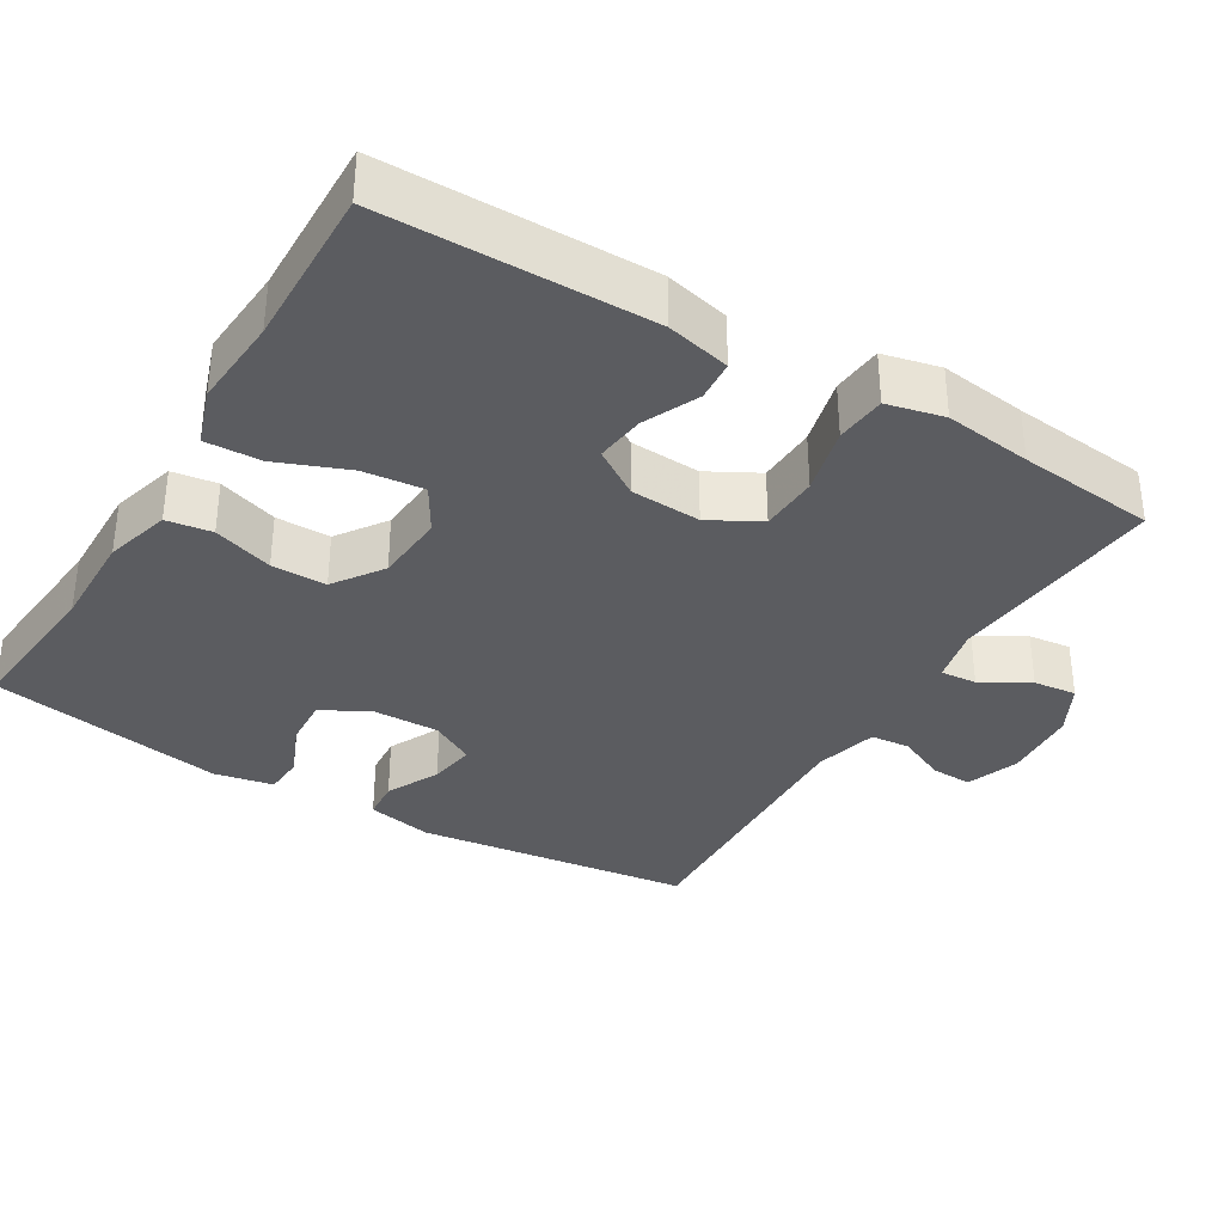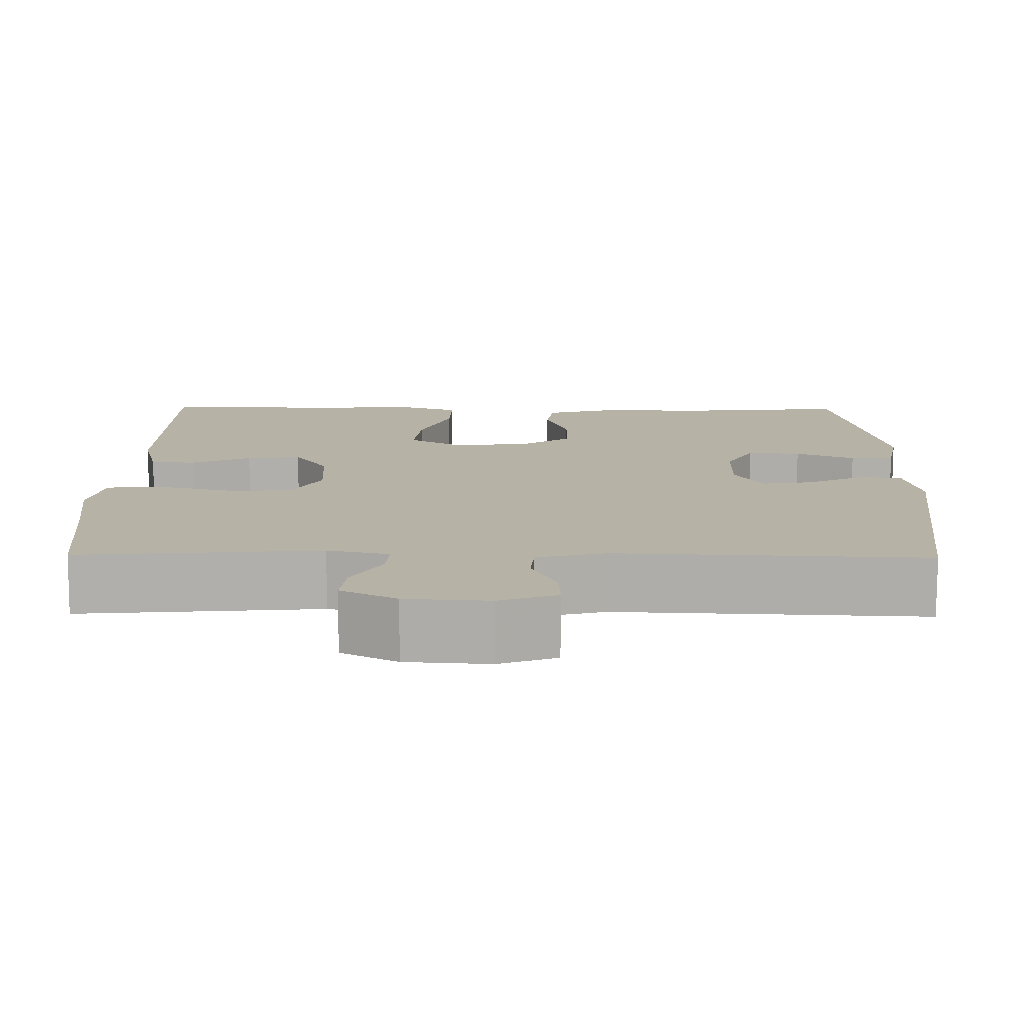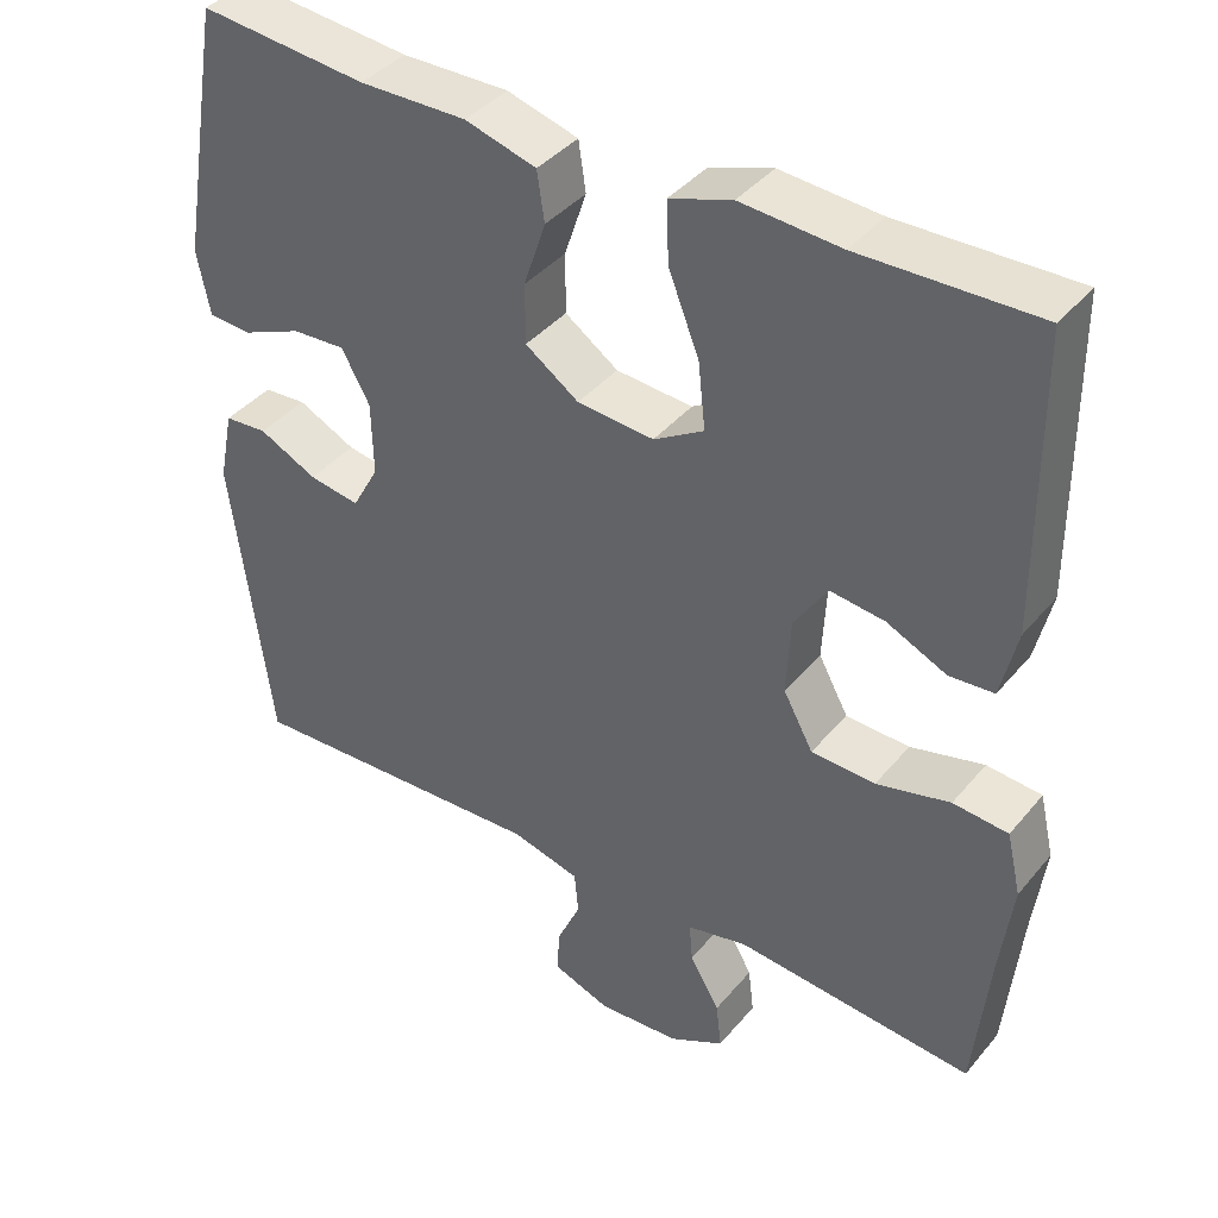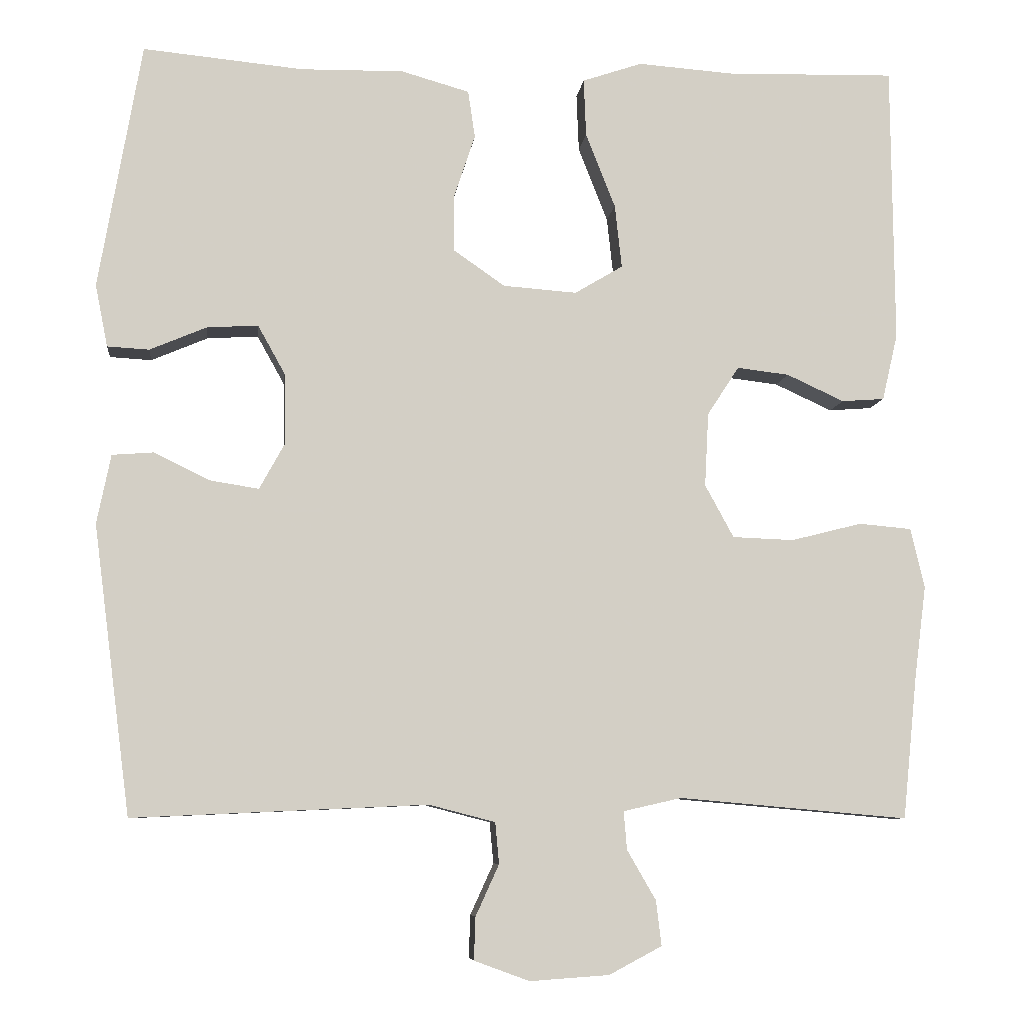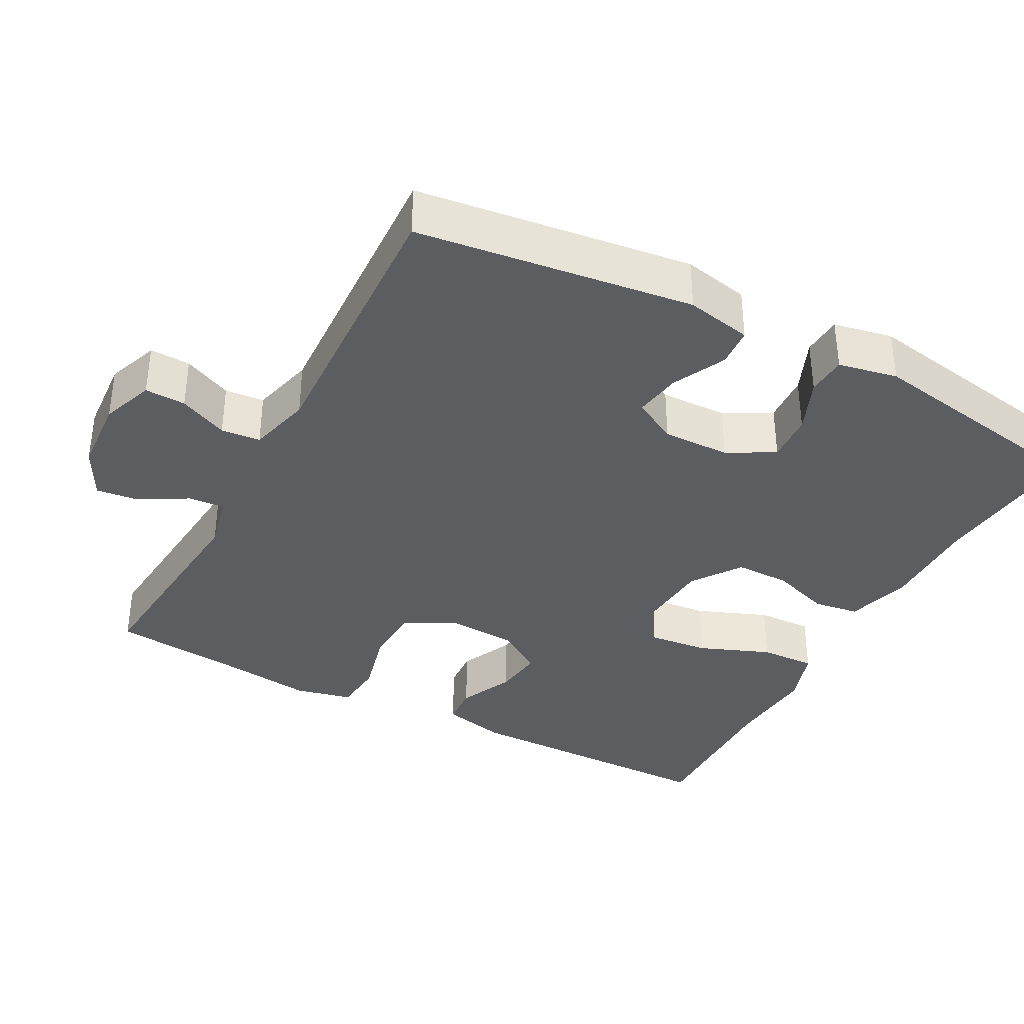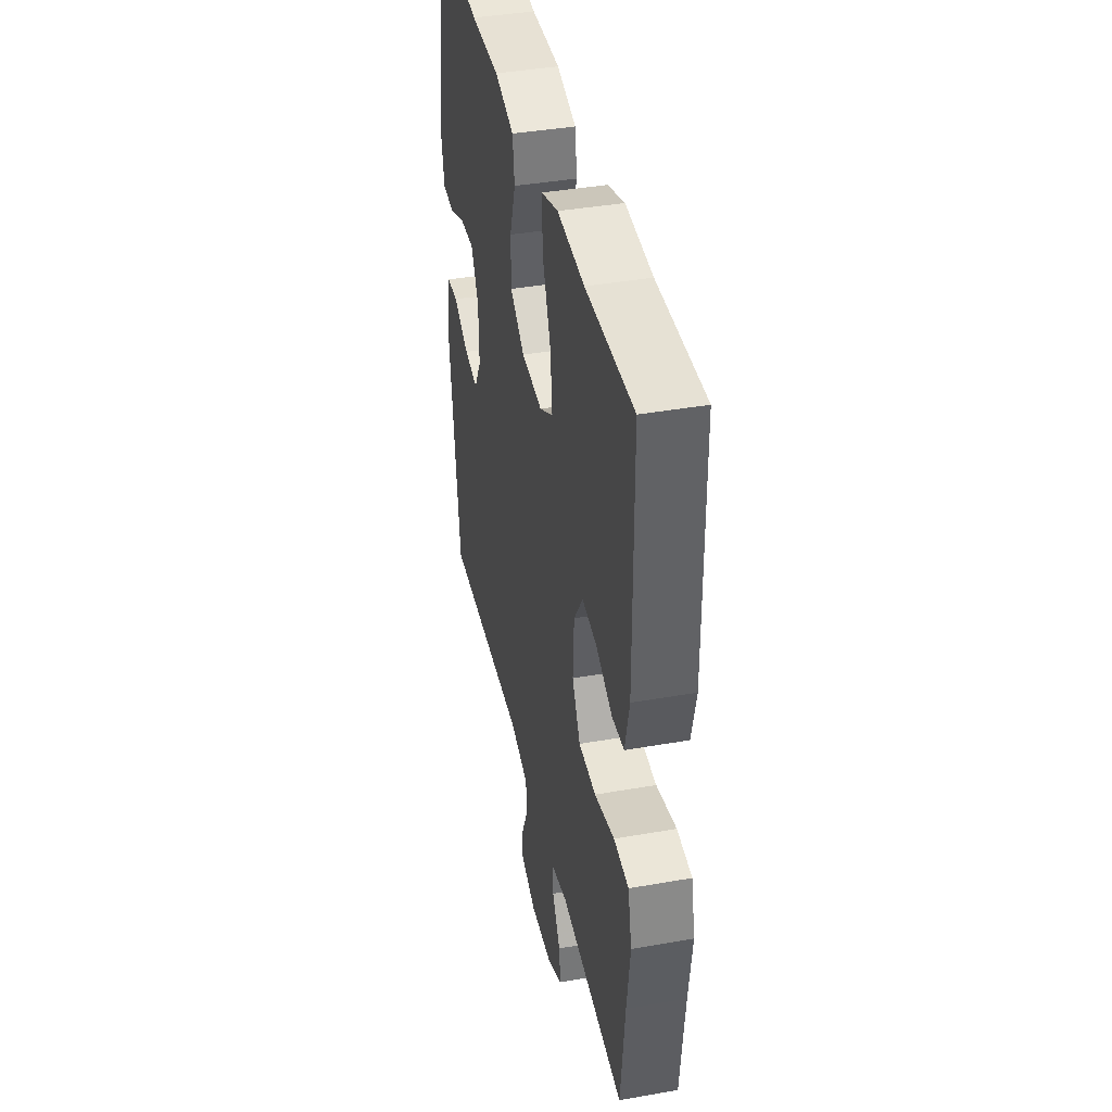
<metadata>
{"format":"obj","ext":"obj","renderer":"f3d","projection":"perspective","resolution":1024,"background":"white","views":[{"elev":-34.8,"azim":59.0,"up":"+Y"},{"elev":-77.7,"azim":179.8,"up":"+Z"},{"elev":39.9,"azim":35.5,"up":"+Z"},{"elev":-7.6,"azim":-6.4,"up":"+Z"},{"elev":-36.5,"azim":-118.1,"up":"+Y"},{"elev":40.4,"azim":77.8,"up":"+Z"}]}
</metadata>
<code>
v 0.5 0.07 -0.5
v 0.205 0.07 -0.474
v 0.13 0.07 -0.491
v 0.134 0.07 -0.54
v 0.171 0.07 -0.604
v 0.178 0.07 -0.662
v 0.11 0.07 -0.698
v 0.008 0.07 -0.705
v -0.063 0.07 -0.679
v -0.061 0.07 -0.624
v -0.031 0.07 -0.558
v -0.036 0.07 -0.505
v -0.121 0.07 -0.483
v -0.5 0.07 -0.5
v -0.548 0.07 -0.128
v -0.53 0.07 -0.039
v -0.477 0.07 -0.035
v -0.405 0.07 -0.07
v -0.342 0.07 -0.08
v -0.309 0.07 -0.02
v -0.311 0.07 0.071
v -0.346 0.07 0.134
v -0.412 0.07 0.13
v -0.485 0.07 0.099
v -0.539 0.07 0.102
v -0.555 0.07 0.182
v -0.5 0.07 0.5
v -0.293 0.07 0.48
v -0.161 0.07 0.482
v -0.073 0.07 0.457
v -0.064 0.07 0.396
v -0.091 0.07 0.315
v -0.091 0.07 0.241
v -0.025 0.07 0.195
v 0.07 0.07 0.188
v 0.132 0.07 0.225
v 0.123 0.07 0.307
v 0.085 0.07 0.403
v 0.082 0.07 0.478
v 0.159 0.07 0.504
v 0.282 0.07 0.495
v 0.5 0.07 0.5
v 0.503 0.07 0.14
v 0.483 0.07 0.054
v 0.428 0.07 0.05
v 0.354 0.07 0.084
v 0.287 0.07 0.092
v 0.246 0.07 0.029
v 0.241 0.07 -0.066
v 0.278 0.07 -0.134
v 0.357 0.07 -0.137
v 0.448 0.07 -0.114
v 0.516 0.07 -0.12
v 0.534 0.07 -0.197
v 0.519 0.07 -0.314
v 0.5 0 -0.5
v 0.205 0 -0.474
v 0.13 0 -0.491
v 0.134 0 -0.54
v 0.171 0 -0.604
v 0.178 0 -0.662
v 0.11 0 -0.698
v 0.008 0 -0.705
v -0.063 0 -0.679
v -0.061 0 -0.624
v -0.031 0 -0.558
v -0.036 0 -0.505
v -0.121 0 -0.483
v -0.5 0 -0.5
v -0.548 0 -0.128
v -0.53 0 -0.039
v -0.477 0 -0.035
v -0.405 0 -0.07
v -0.342 0 -0.08
v -0.309 0 -0.02
v -0.311 0 0.071
v -0.346 0 0.134
v -0.412 0 0.13
v -0.485 0 0.099
v -0.539 0 0.102
v -0.555 0 0.182
v -0.5 0 0.5
v -0.293 0 0.48
v -0.161 0 0.482
v -0.073 0 0.457
v -0.064 0 0.396
v -0.091 0 0.315
v -0.091 0 0.241
v -0.025 0 0.195
v 0.07 0 0.188
v 0.132 0 0.225
v 0.123 0 0.307
v 0.085 0 0.403
v 0.082 0 0.478
v 0.159 0 0.504
v 0.282 0 0.495
v 0.5 0 0.5
v 0.503 0 0.14
v 0.483 0 0.054
v 0.428 0 0.05
v 0.354 0 0.084
v 0.287 0 0.092
v 0.246 0 0.029
v 0.241 0 -0.066
v 0.278 0 -0.134
v 0.357 0 -0.137
v 0.448 0 -0.114
v 0.516 0 -0.12
v 0.534 0 -0.197
v 0.519 0 -0.314
f 52 53 54 55
f 51 52 55 1
f 50 51 1 2
f 49 50 2 3
f 48 49 3
f 43 44 45 46
f 41 42 43 46
f 41 46 47
f 40 41 47 48
f 37 38 39 40
f 36 37 40 48
f 29 30 31 32
f 28 29 32 33
f 27 28 33
f 26 27 33 34
f 23 24 25 26
f 22 23 26 34
f 15 16 17 18
f 13 14 15 18
f 12 13 18 19
f 8 9 10 11
f 8 11 12
f 7 8 12
f 4 5 6 7
f 3 4 7 12
f 35 36 48 3
f 21 22 34 35
f 20 21 35 3
f 3 12 19 20
f 110 109 108 107
f 56 110 107 106
f 57 56 106 105
f 58 57 105 104
f 58 104 103
f 101 100 99 98
f 101 98 97 96
f 102 101 96
f 103 102 96 95
f 95 94 93 92
f 103 95 92 91
f 87 86 85 84
f 88 87 84 83
f 88 83 82
f 89 88 82 81
f 81 80 79 78
f 89 81 78 77
f 73 72 71 70
f 73 70 69 68
f 74 73 68 67
f 66 65 64 63
f 67 66 63
f 67 63 62
f 62 61 60 59
f 67 62 59 58
f 58 103 91 90
f 90 89 77 76
f 58 90 76 75
f 75 74 67 58
f 1 56 57 2
f 2 57 58 3
f 3 58 59 4
f 4 59 60 5
f 5 60 61 6
f 6 61 62 7
f 7 62 63 8
f 8 63 64 9
f 9 64 65 10
f 10 65 66 11
f 11 66 67 12
f 12 67 68 13
f 13 68 69 14
f 14 69 70 15
f 15 70 71 16
f 16 71 72 17
f 17 72 73 18
f 18 73 74 19
f 19 74 75 20
f 20 75 76 21
f 21 76 77 22
f 22 77 78 23
f 23 78 79 24
f 24 79 80 25
f 25 80 81 26
f 26 81 82 27
f 27 82 83 28
f 28 83 84 29
f 29 84 85 30
f 30 85 86 31
f 31 86 87 32
f 32 87 88 33
f 33 88 89 34
f 34 89 90 35
f 35 90 91 36
f 36 91 92 37
f 37 92 93 38
f 38 93 94 39
f 39 94 95 40
f 40 95 96 41
f 41 96 97 42
f 42 97 98 43
f 43 98 99 44
f 44 99 100 45
f 45 100 101 46
f 46 101 102 47
f 47 102 103 48
f 48 103 104 49
f 49 104 105 50
f 50 105 106 51
f 51 106 107 52
f 52 107 108 53
f 53 108 109 54
f 54 109 110 55
f 55 110 56 1

</code>
